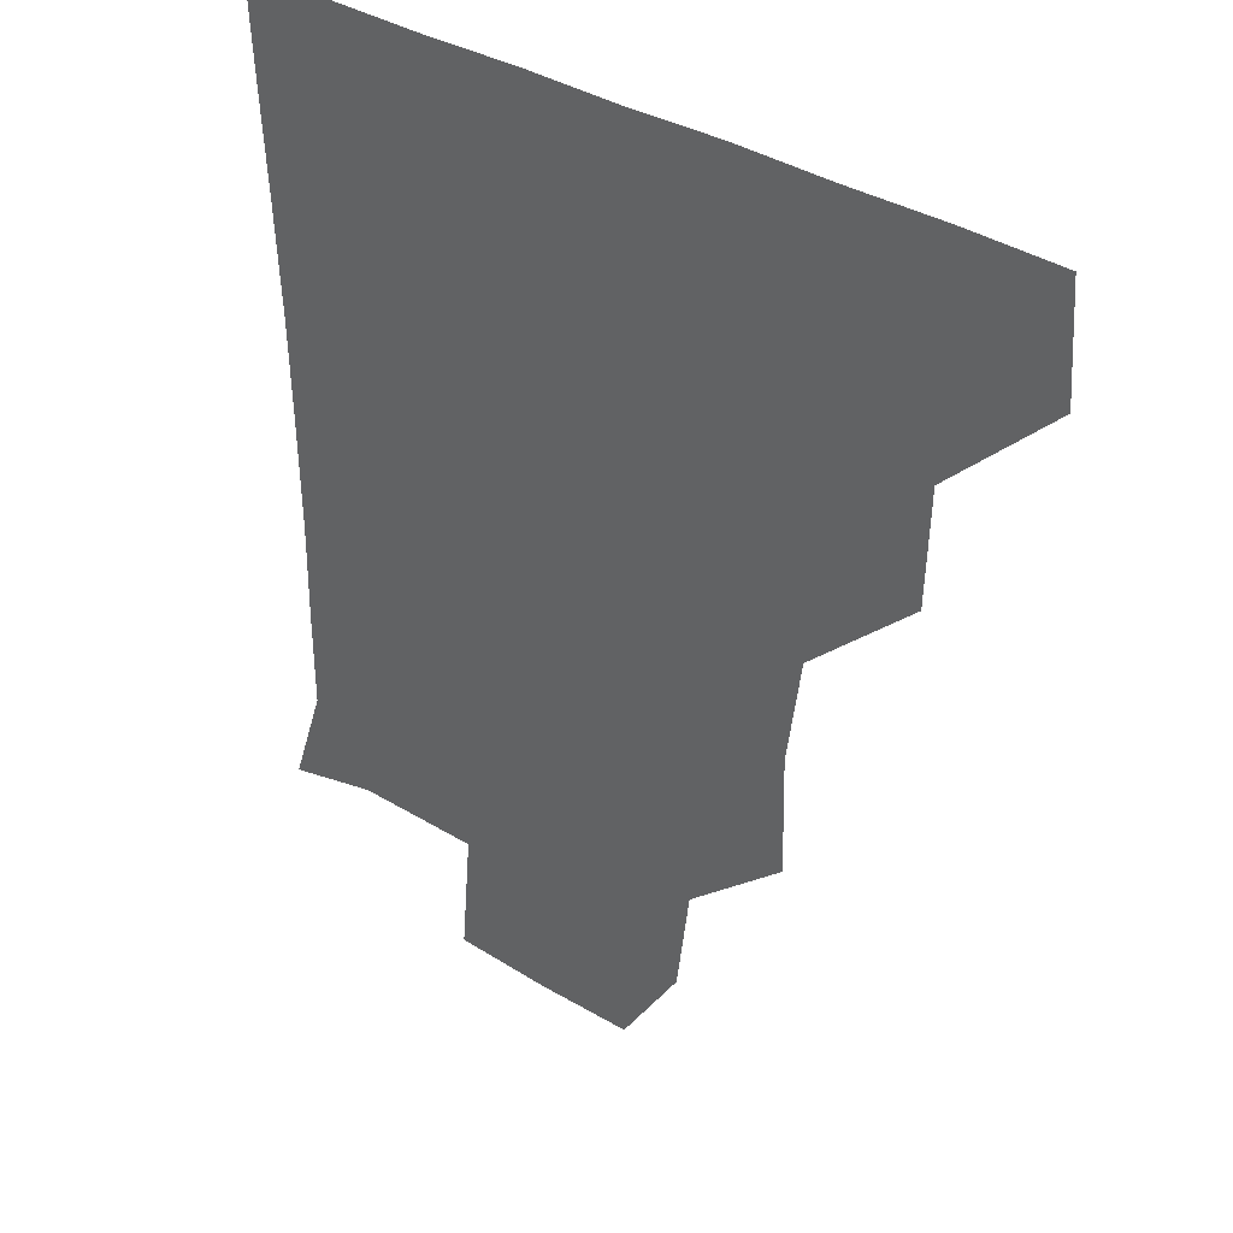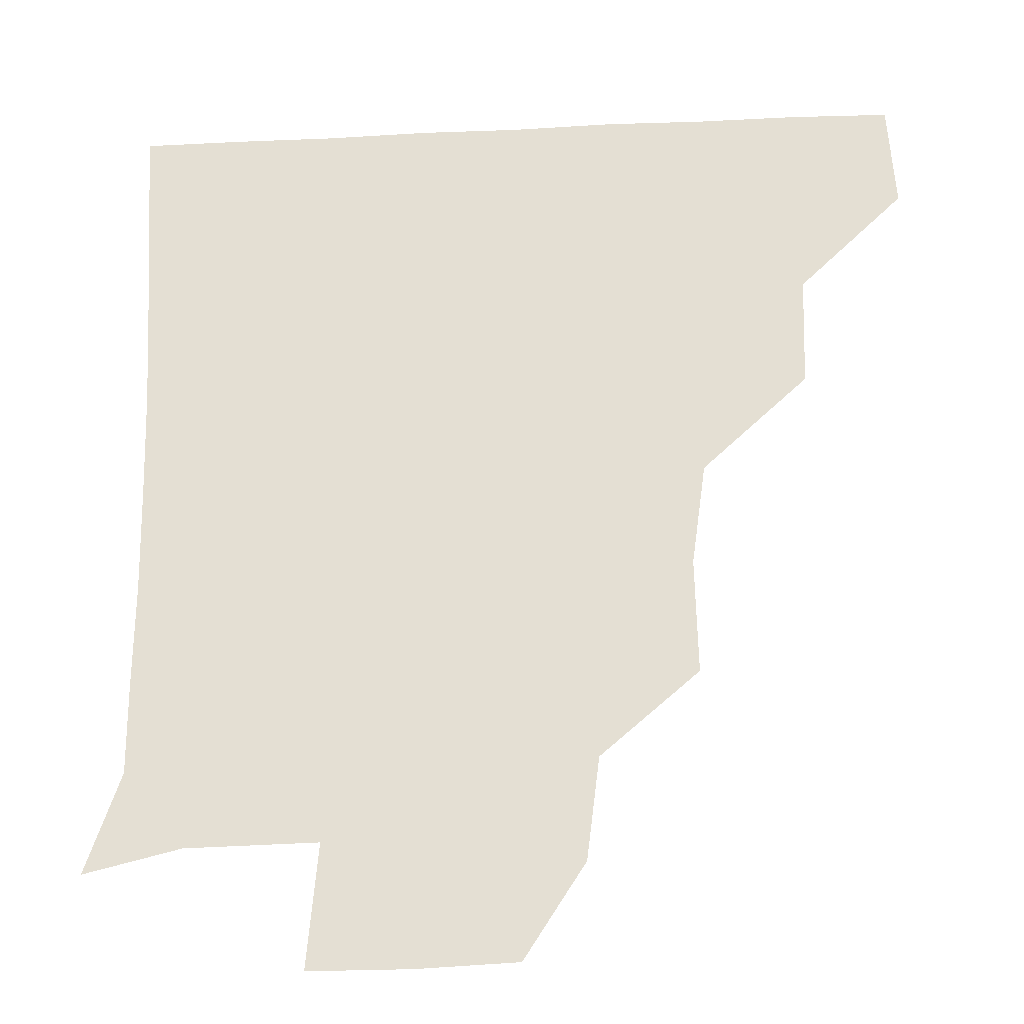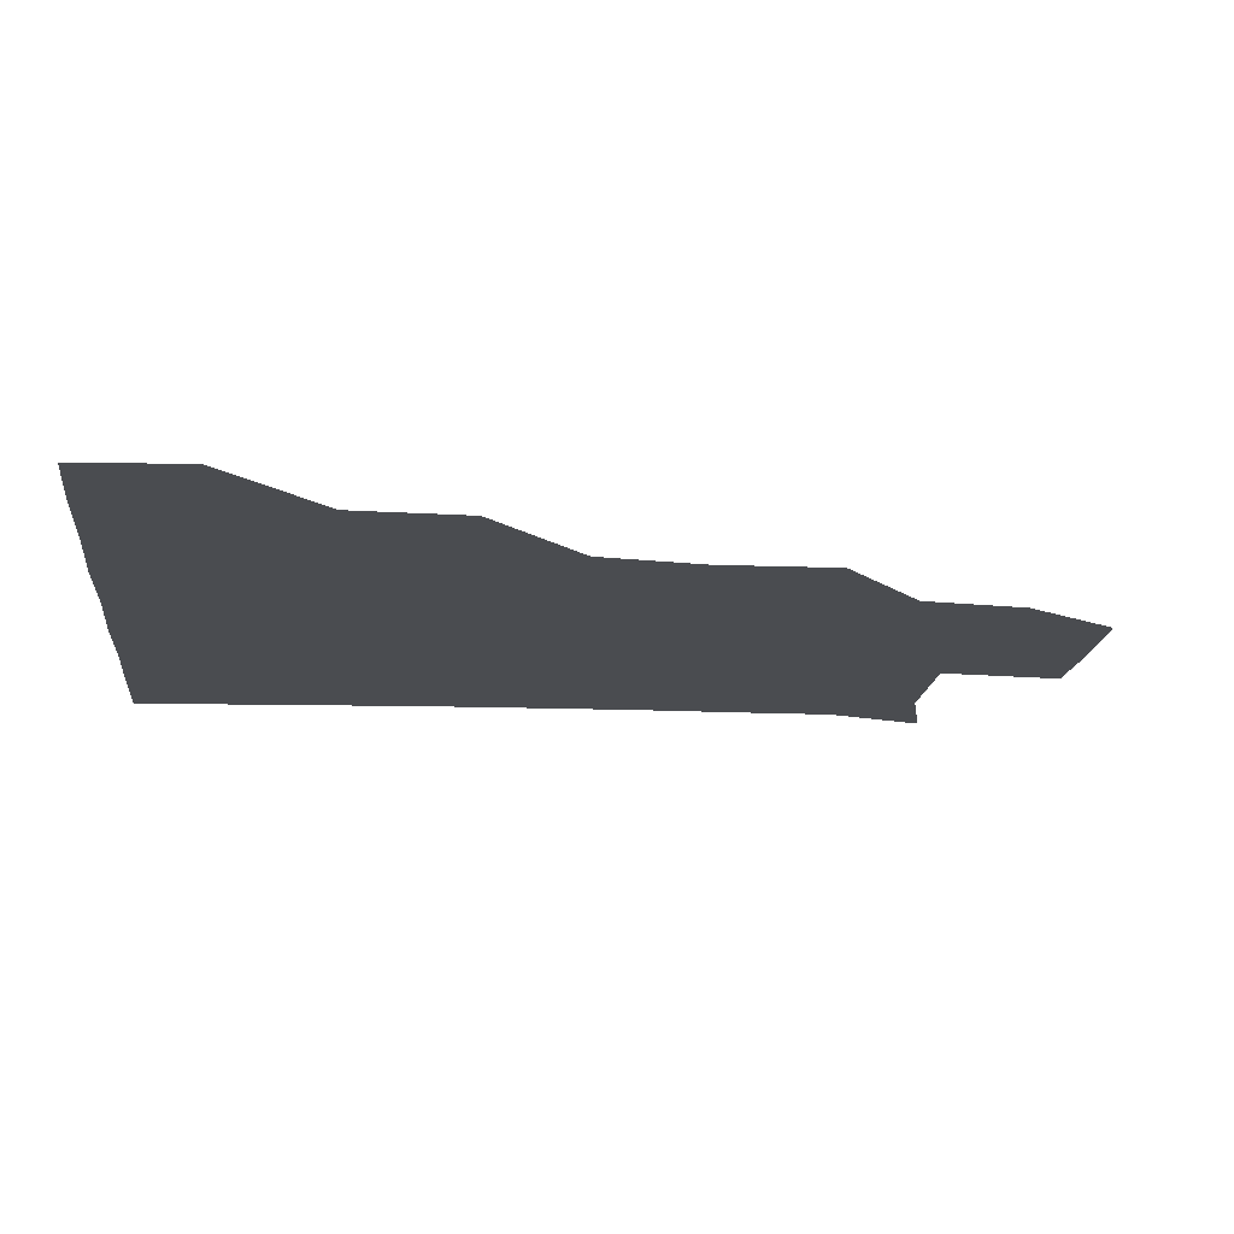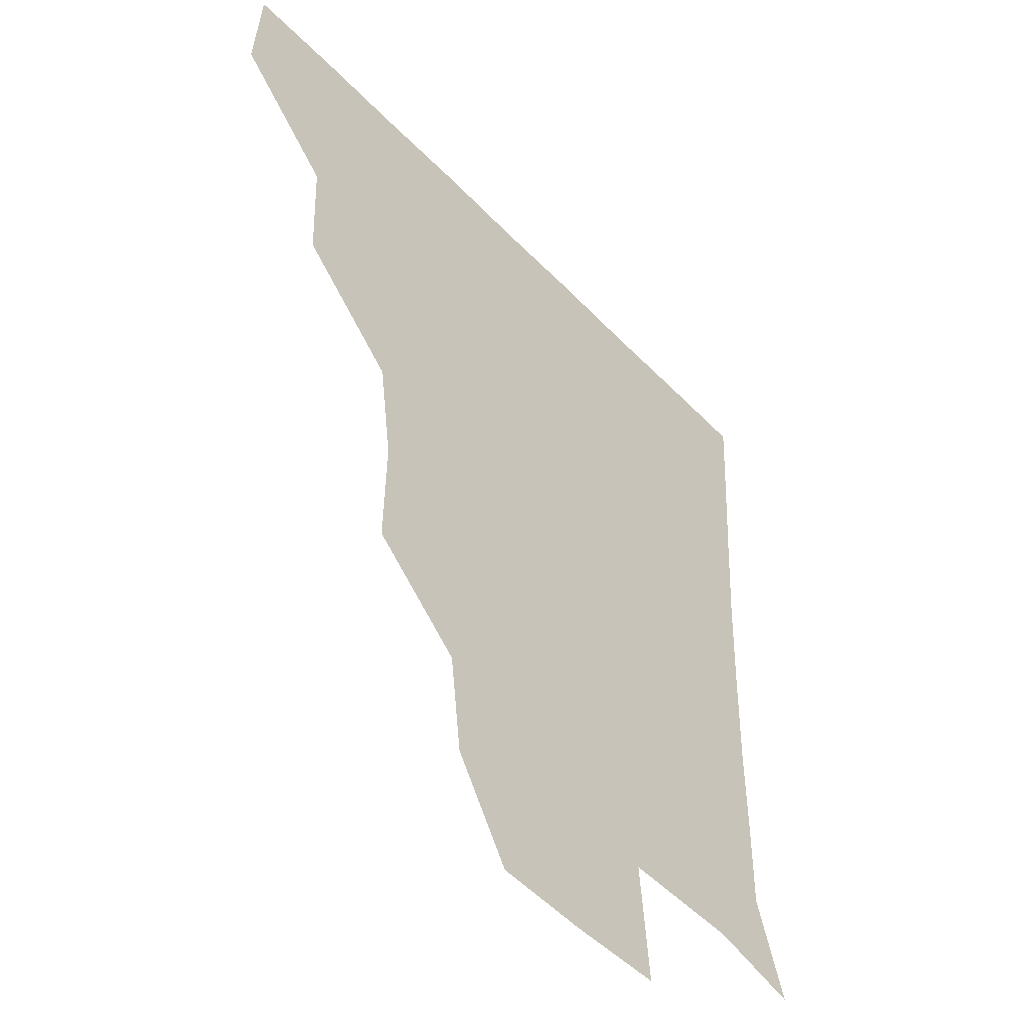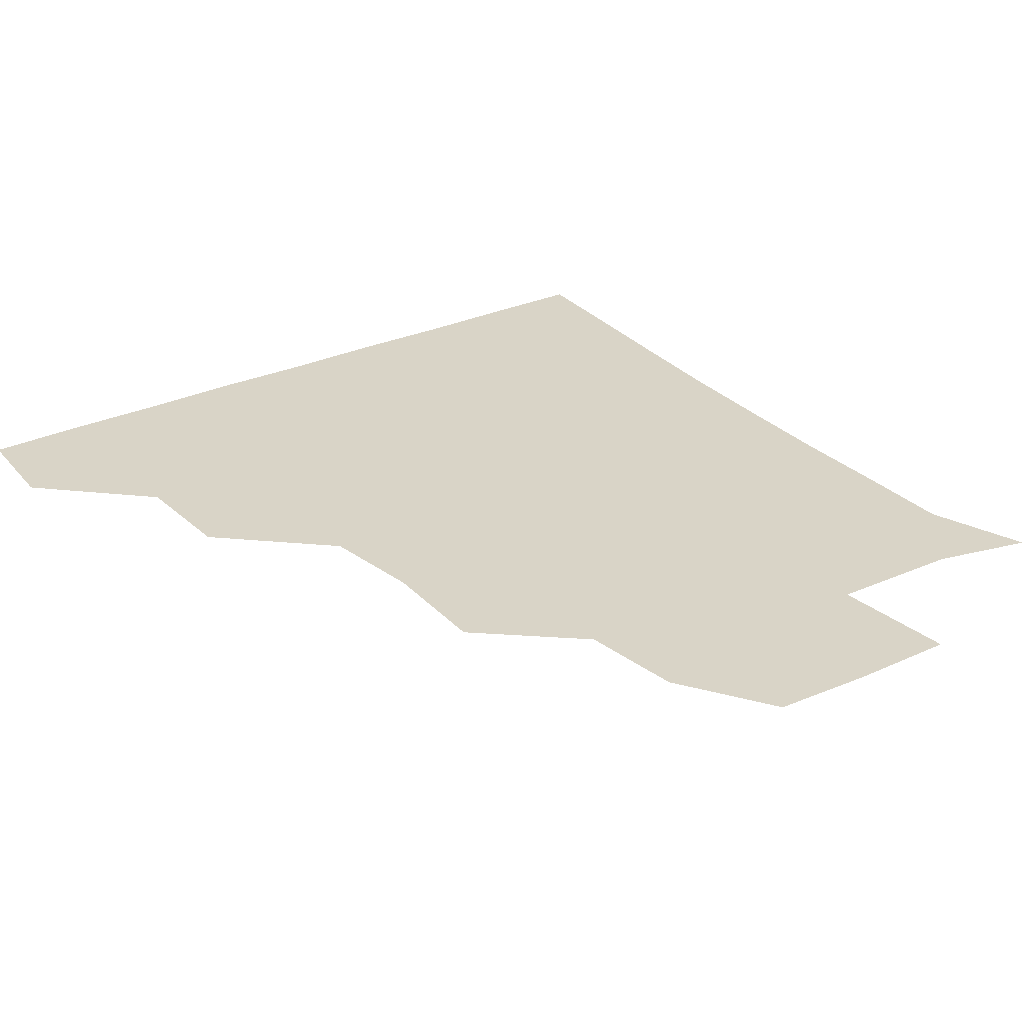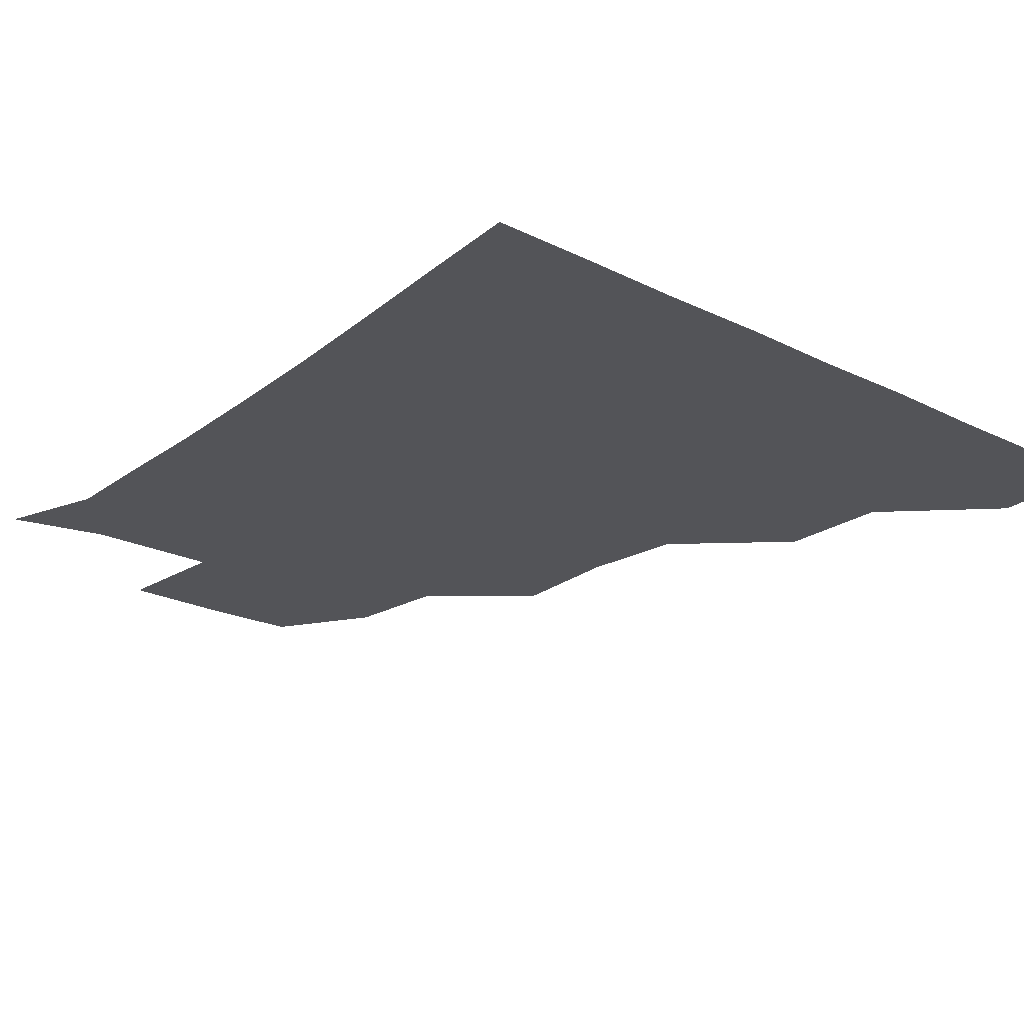
<metadata>
{"format":"obj","ext":"obj","renderer":"f3d","projection":"perspective","resolution":1024,"background":"white","views":[{"elev":34.8,"azim":-139.6,"up":"+Y"},{"elev":-26.1,"azim":-175.7,"up":"+Y"},{"elev":-14.9,"azim":-96.0,"up":"+Z"},{"elev":-47.2,"azim":-49.3,"up":"+Y"},{"elev":28.7,"azim":-34.8,"up":"+Z"},{"elev":-23.5,"azim":140.2,"up":"+Z"}]}
</metadata>
<code>
v 450.2 388.7 0
v 452.3 420.5 0
v 482.8 325.1 0
v 481.7 358.5 0
v 482.9 391.9 0
v 481.5 421.2 0
v 517.9 230.6 0
v 518.6 265.1 0
v 514.4 295.9 0
v 513.8 333.7 0
v 513 362.8 0
v 511.9 391.5 0
v 511.3 421 0
v 551 174.7 0
v 547.2 205.3 0
v 545.4 244 0
v 544 271.2 0
v 543.1 303 0
v 542.2 333.3 0
v 542.6 363.2 0
v 541.6 391.4 0
v 540.8 421.6 0
v 569.2 146.4 0
v 575.2 183 0
v 574 216 0
v 573.3 244.4 0
v 572.6 274.4 0
v 572.3 305 0
v 571.9 333.2 0
v 571.7 362.5 0
v 571.6 391.3 0
v 570.9 421 0
v 598.7 145.1 0
v 600.8 184.4 0
v 601.3 215.2 0
v 601.3 245.7 0
v 601.1 275.5 0
v 601.1 305.3 0
v 601.6 333.8 0
v 601.6 362.7 0
v 601.7 391.3 0
v 600.5 421.4 0
v 629.2 145.1 0
v 626 181.9 0
v 628.6 215.5 0
v 629 246.3 0
v 629.7 275.2 0
v 630 304.1 0
v 630.3 334.5 0
v 631 363.3 0
v 631.4 391.7 0
v 631 420.8 0
v 665.1 181.1 0
v 655.9 214.5 0
v 656.2 243.3 0
v 656.4 273.6 0
v 657 304.2 0
v 658.5 333.3 0
v 659.7 362.8 0
v 661 392.3 0
v 661.3 421.1 0
v 693.7 174.1 0
v 683.6 204.1 0
v 683.8 232 0
v 683.5 262.5 0
v 684.2 293.9 0
v 685.1 326.2 0
v 686.9 358.6 0
v 689 391.3 0
v 690.6 420.9 0
f 4 5 1
f 1 5 2
f 5 6 2
f 9 10 3
f 3 10 4
f 10 11 4
f 4 11 5
f 11 12 5
f 5 12 6
f 12 13 6
f 15 16 7
f 7 16 8
f 16 17 8
f 8 17 9
f 17 18 9
f 9 18 10
f 18 19 10
f 10 19 11
f 19 20 11
f 11 20 12
f 20 21 12
f 12 21 13
f 21 22 13
f 23 24 14
f 14 24 15
f 24 25 15
f 15 25 16
f 25 26 16
f 16 26 17
f 26 27 17
f 17 27 18
f 27 28 18
f 18 28 19
f 28 29 19
f 19 29 20
f 29 30 20
f 20 30 21
f 30 31 21
f 21 31 22
f 31 32 22
f 23 33 24
f 33 34 24
f 24 34 25
f 34 35 25
f 25 35 26
f 35 36 26
f 26 36 27
f 36 37 27
f 27 37 28
f 37 38 28
f 28 38 29
f 38 39 29
f 29 39 30
f 39 40 30
f 30 40 31
f 40 41 31
f 31 41 32
f 41 42 32
f 33 43 34
f 43 44 34
f 34 44 35
f 44 45 35
f 35 45 36
f 45 46 36
f 36 46 37
f 46 47 37
f 37 47 38
f 47 48 38
f 38 48 39
f 48 49 39
f 39 49 40
f 49 50 40
f 40 50 41
f 50 51 41
f 41 51 42
f 51 52 42
f 44 53 45
f 53 54 45
f 45 54 46
f 54 55 46
f 46 55 47
f 55 56 47
f 47 56 48
f 56 57 48
f 48 57 49
f 57 58 49
f 49 58 50
f 58 59 50
f 50 59 51
f 59 60 51
f 51 60 52
f 60 61 52
f 53 62 54
f 62 63 54
f 54 63 55
f 63 64 55
f 55 64 56
f 64 65 56
f 56 65 57
f 65 66 57
f 57 66 58
f 66 67 58
f 58 67 59
f 67 68 59
f 59 68 60
f 68 69 60
f 60 69 61
f 69 70 61

</code>
